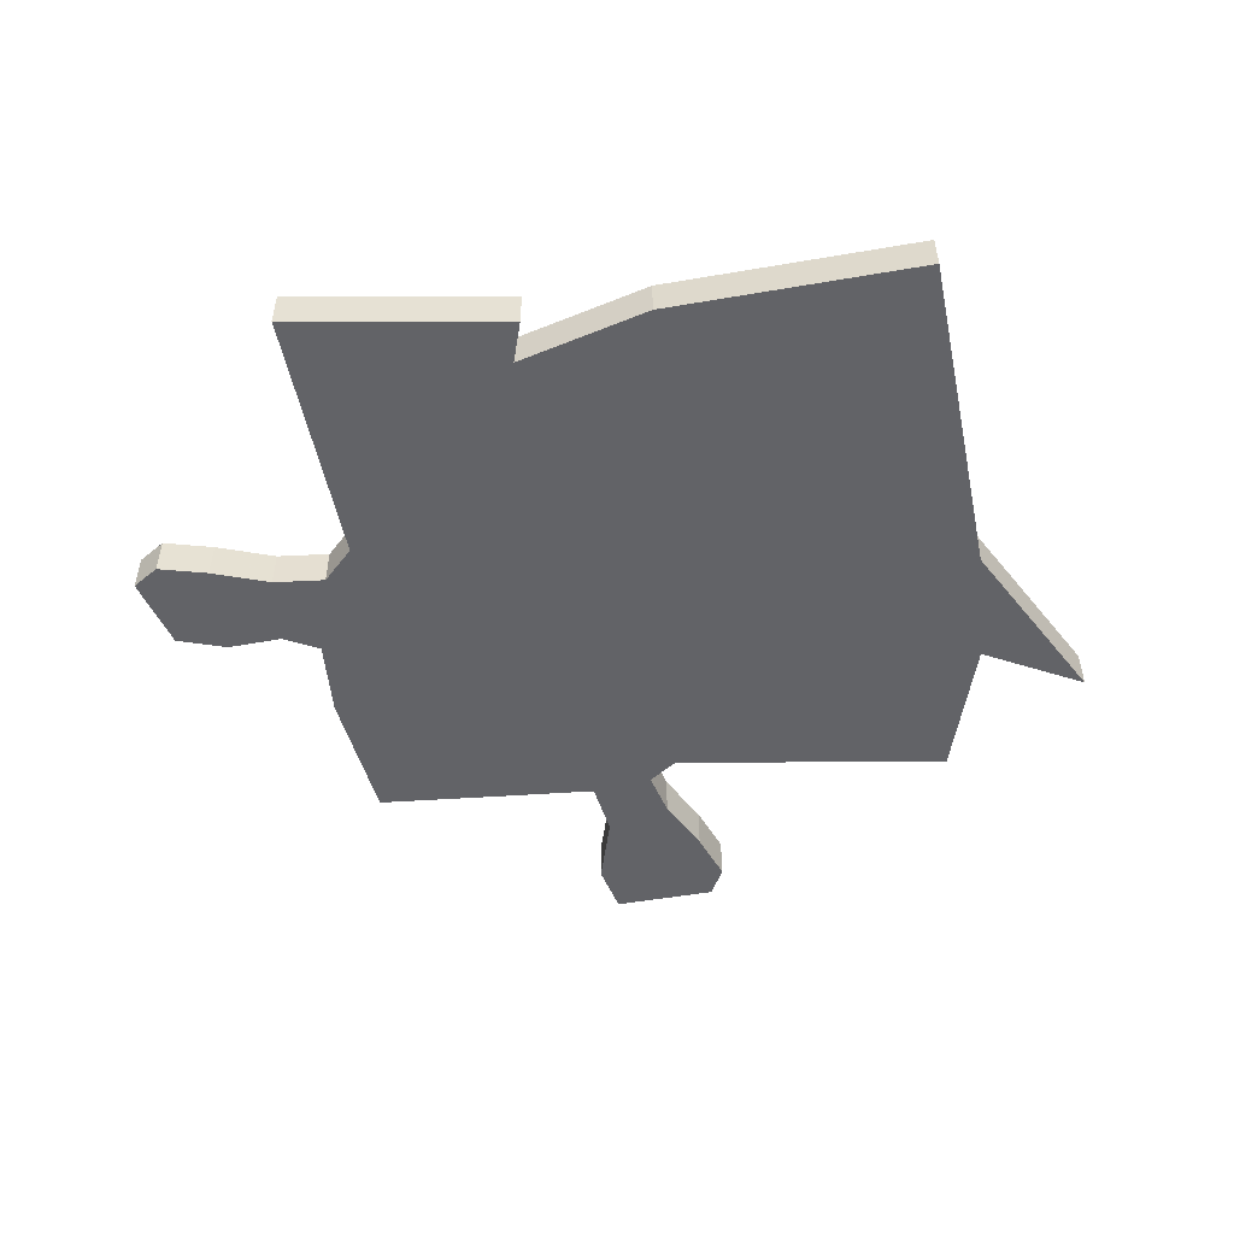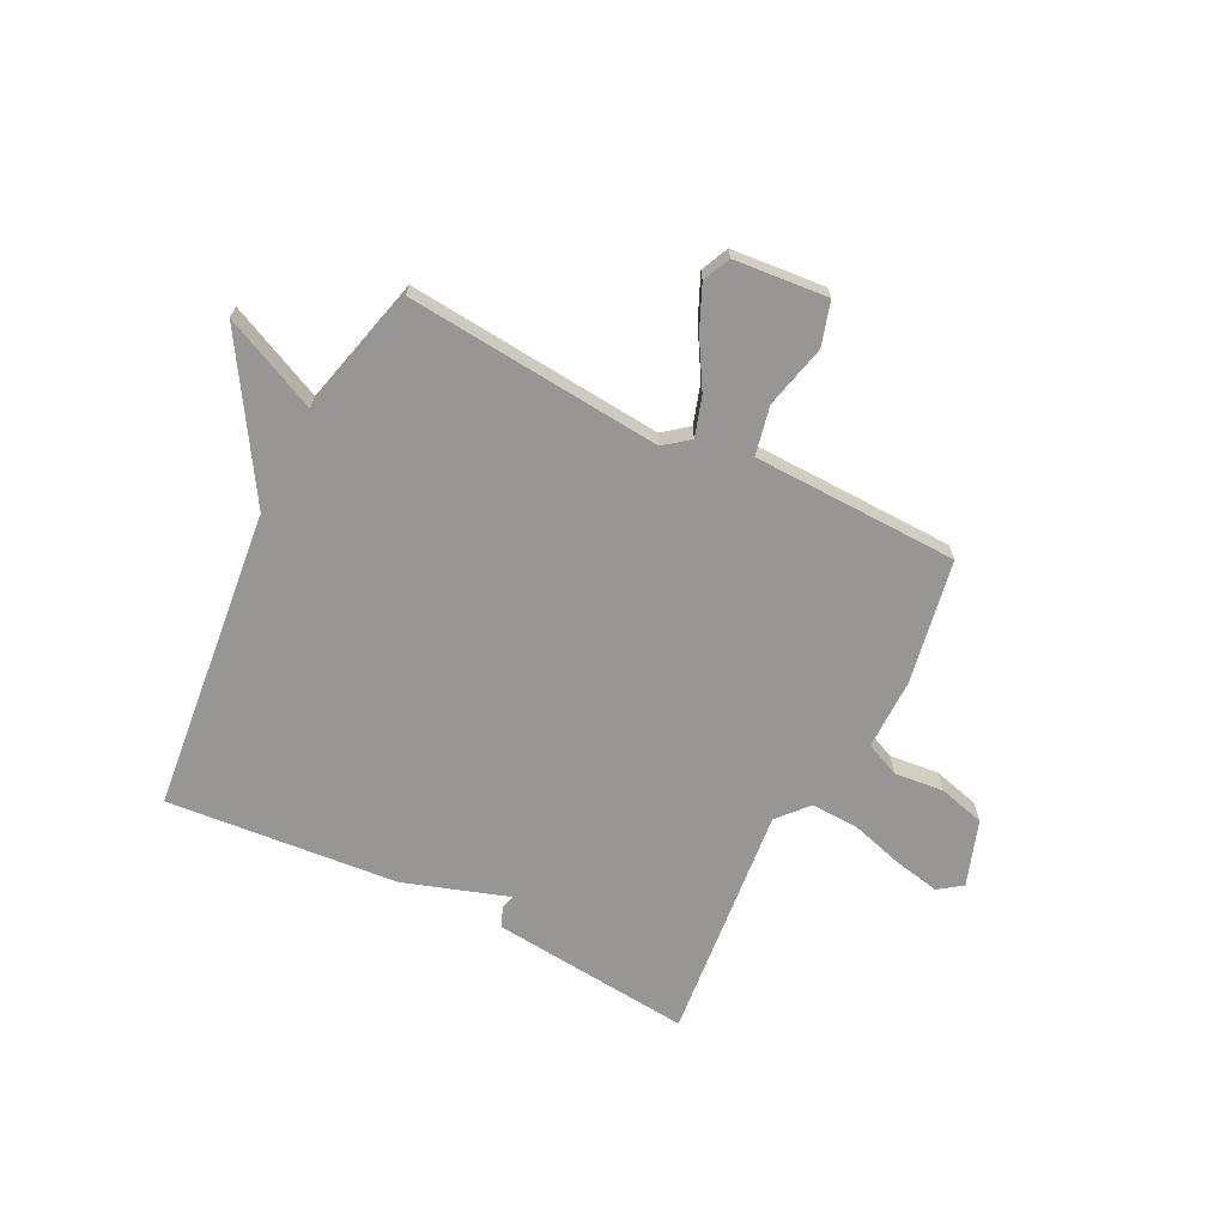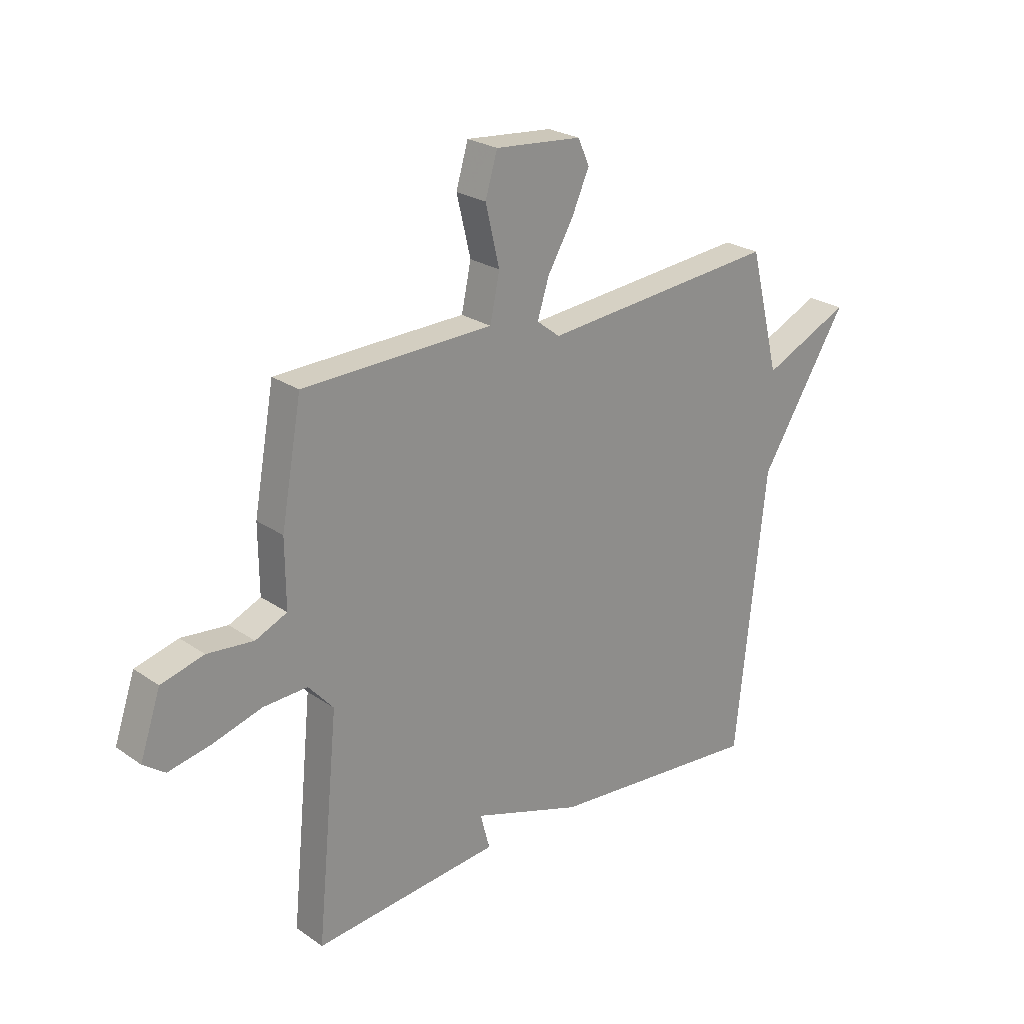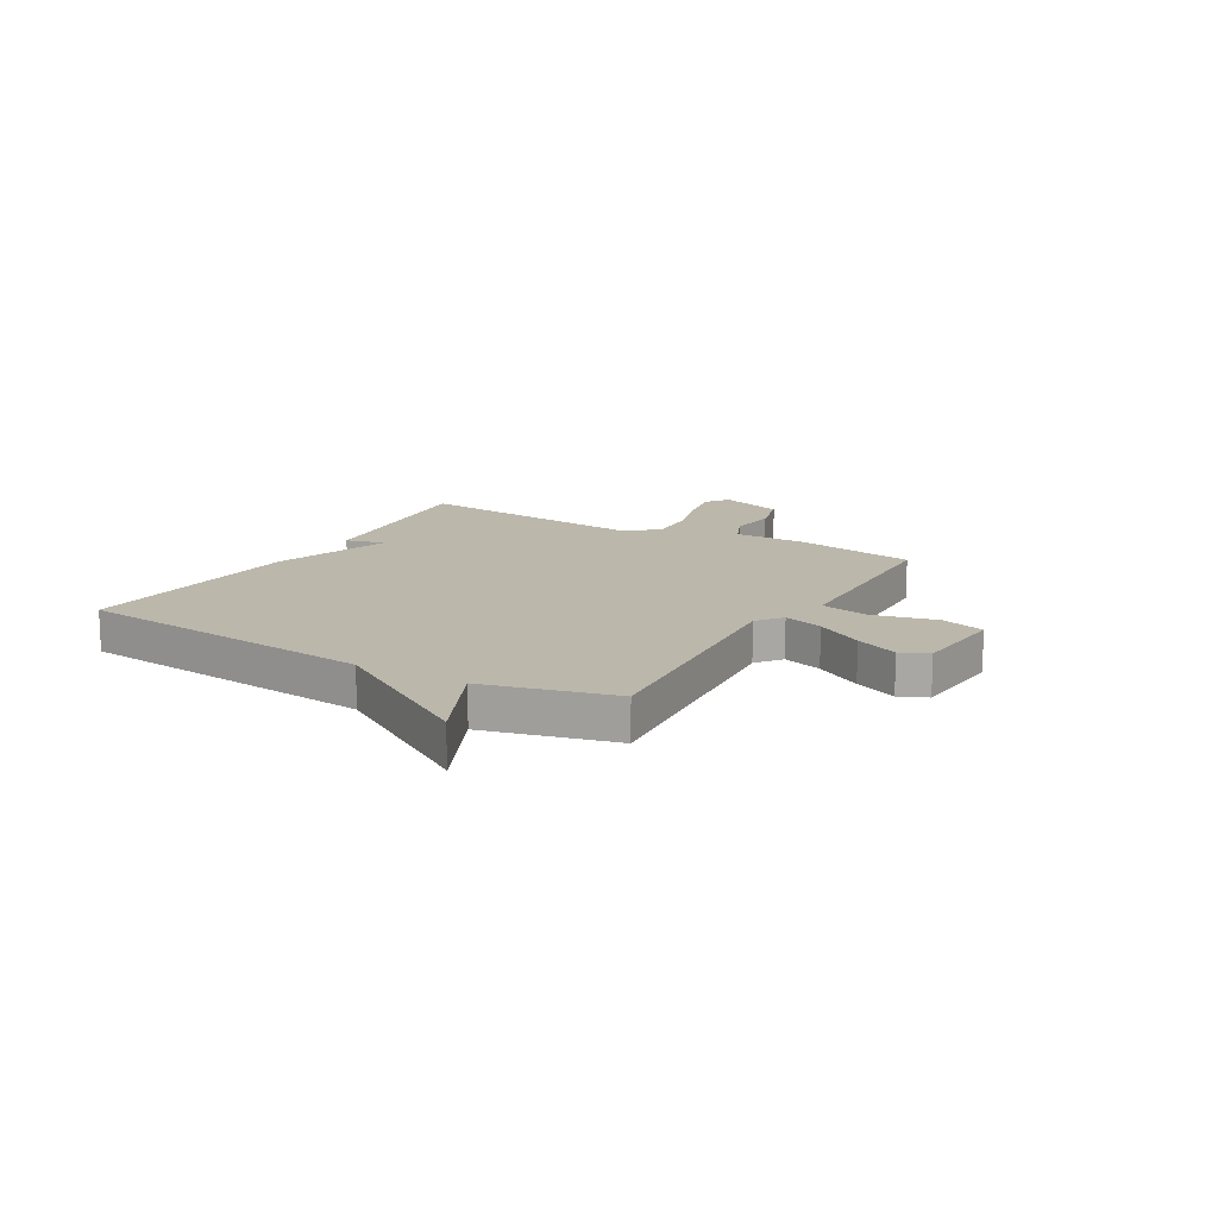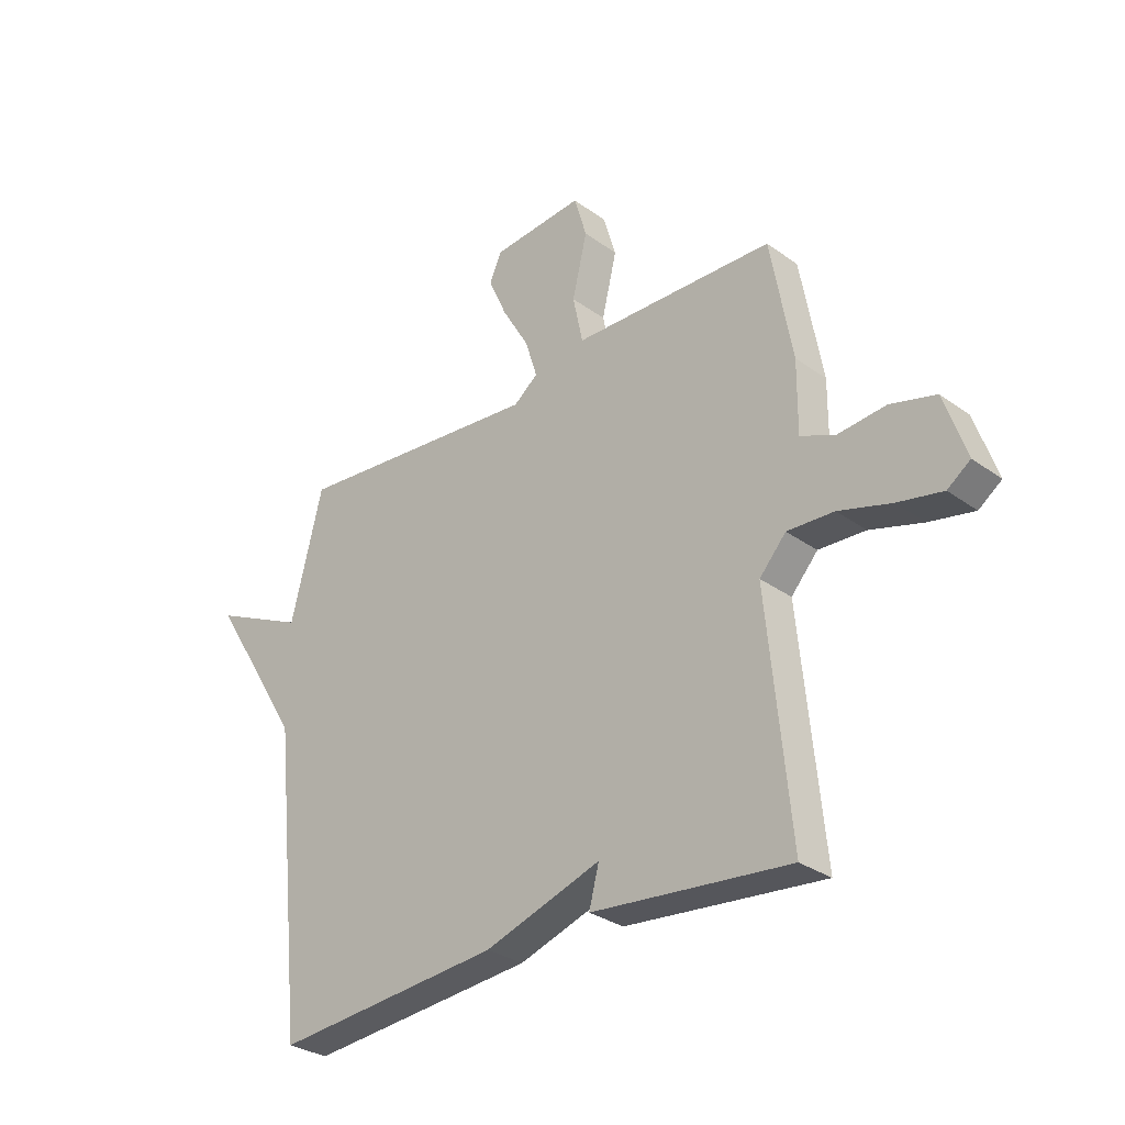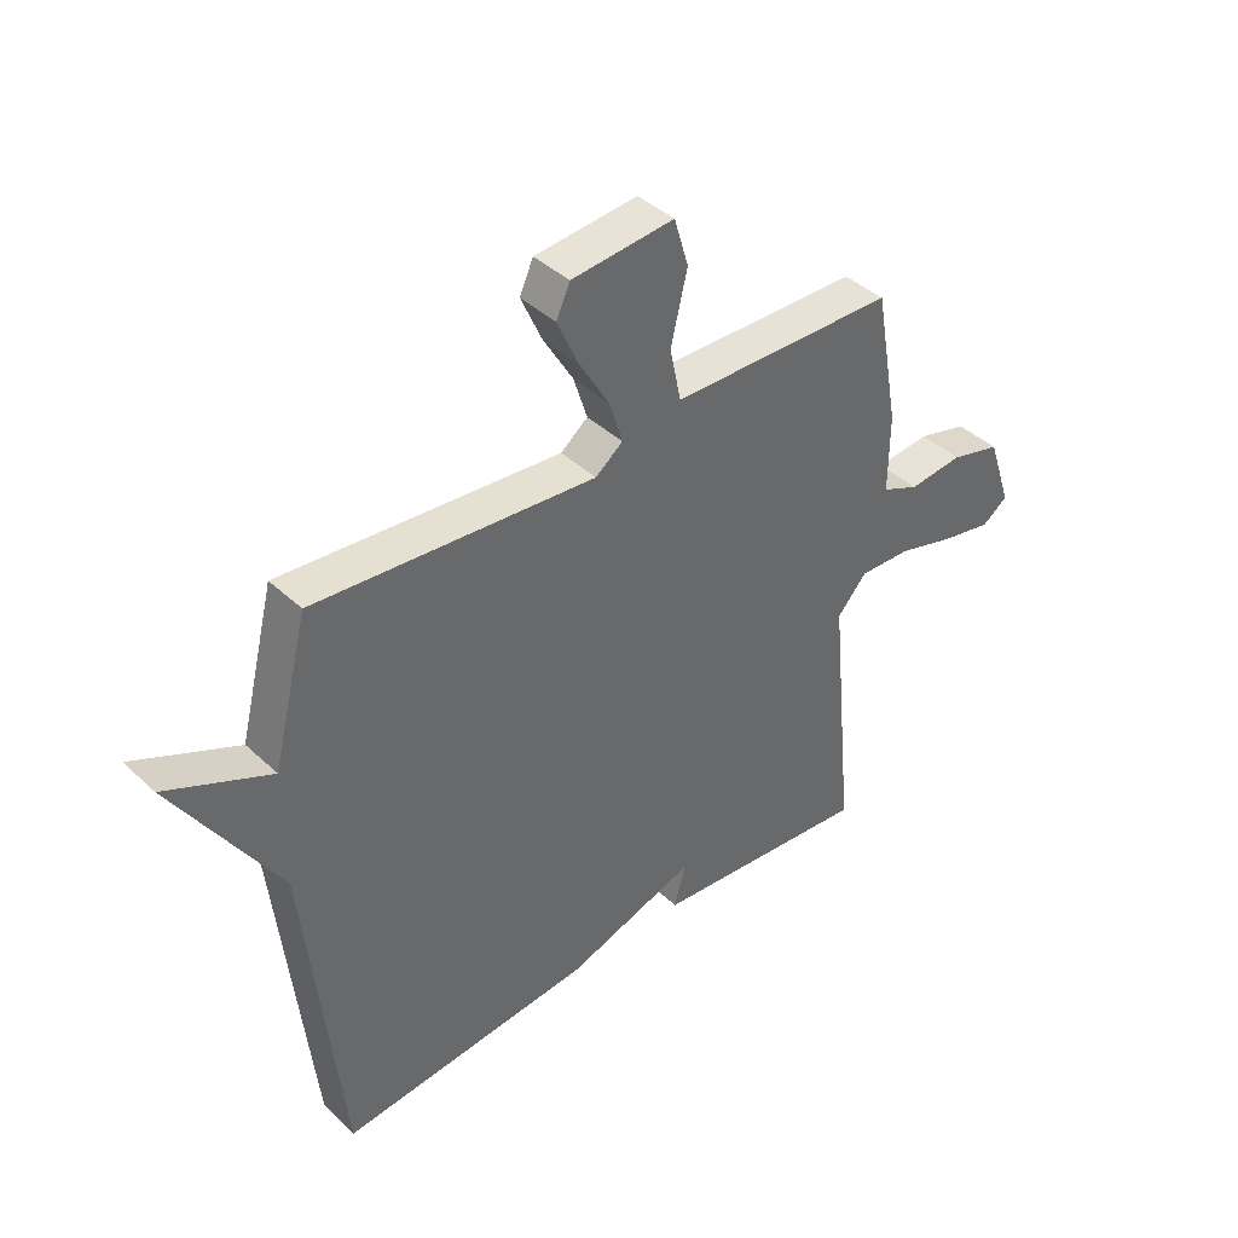
<metadata>
{"format":"obj","ext":"obj","renderer":"f3d","projection":"perspective","resolution":1024,"background":"white","views":[{"elev":-51.0,"azim":-174.3,"up":"+Y"},{"elev":-67.8,"azim":-26.6,"up":"+Y"},{"elev":24.4,"azim":138.4,"up":"+Z"},{"elev":14.2,"azim":-59.9,"up":"+Y"},{"elev":-30.3,"azim":43.9,"up":"+Z"},{"elev":40.9,"azim":-41.5,"up":"+Z"}]}
</metadata>
<code>
v -0.5 0.07 -0.5
v -0.56 0.07 0.061
v -0.735 0.07 0.342
v -0.56 0.07 0.261
v -0.5 0.07 0.5
v -0.028 0.07 0.457
v 0.018 0.07 0.493
v -0.005 0.07 0.566
v -0.056 0.07 0.653
v -0.091 0.07 0.732
v -0.068 0.07 0.783
v 0.105 0.07 0.798
v 0.129 0.07 0.717
v 0.101 0.07 0.6
v 0.12 0.07 0.51
v 0.284 0.07 0.506
v 0.5 0.07 0.5
v 0.541 0.07 0.272
v 0.54 0.07 0.14
v 0.603 0.07 0.112
v 0.695 0.07 0.121
v 0.78 0.07 0.098
v 0.821 0.07 -0.023
v 0.778 0.07 -0.054
v 0.694 0.07 -0.037
v 0.595 0.07 -0.008
v 0.507 0.07 -0.004
v 0.457 0.07 -0.06
v 0.5 0.07 -0.5
v 0.128 0.07 -0.463
v 0.147 0.07 -0.391
v -0.072 0.07 -0.463
v -0.5 0 -0.5
v -0.56 0 0.061
v -0.735 0 0.342
v -0.56 0 0.261
v -0.5 0 0.5
v -0.028 0 0.457
v 0.018 0 0.493
v -0.005 0 0.566
v -0.056 0 0.653
v -0.091 0 0.732
v -0.068 0 0.783
v 0.105 0 0.798
v 0.129 0 0.717
v 0.101 0 0.6
v 0.12 0 0.51
v 0.284 0 0.506
v 0.5 0 0.5
v 0.541 0 0.272
v 0.54 0 0.14
v 0.603 0 0.112
v 0.695 0 0.121
v 0.78 0 0.098
v 0.821 0 -0.023
v 0.778 0 -0.054
v 0.694 0 -0.037
v 0.595 0 -0.008
v 0.507 0 -0.004
v 0.457 0 -0.06
v 0.5 0 -0.5
v 0.128 0 -0.463
v 0.147 0 -0.391
v -0.072 0 -0.463
f 31 32 1 2
f 28 29 30 31
f 27 28 31 2
f 26 27 2
f 24 25 26
f 23 24 26
f 22 23 26
f 21 22 26
f 20 21 26
f 19 20 26 2
f 18 19 2
f 17 18 2
f 16 17 2
f 15 16 2
f 12 13 14
f 11 12 14
f 10 11 14
f 9 10 14
f 8 9 14
f 7 8 14 15
f 6 7 15
f 4 5 6
f 4 6 15 2
f 2 3 4
f 34 33 64 63
f 63 62 61 60
f 34 63 60 59
f 34 59 58
f 58 57 56
f 58 56 55
f 58 55 54
f 58 54 53
f 58 53 52
f 34 58 52 51
f 34 51 50
f 34 50 49
f 34 49 48
f 34 48 47
f 46 45 44
f 46 44 43
f 46 43 42
f 46 42 41
f 46 41 40
f 47 46 40 39
f 47 39 38
f 38 37 36
f 34 47 38 36
f 36 35 34
f 1 33 34 2
f 2 34 35 3
f 3 35 36 4
f 4 36 37 5
f 5 37 38 6
f 6 38 39 7
f 7 39 40 8
f 8 40 41 9
f 9 41 42 10
f 10 42 43 11
f 11 43 44 12
f 12 44 45 13
f 13 45 46 14
f 14 46 47 15
f 15 47 48 16
f 16 48 49 17
f 17 49 50 18
f 18 50 51 19
f 19 51 52 20
f 20 52 53 21
f 21 53 54 22
f 22 54 55 23
f 23 55 56 24
f 24 56 57 25
f 25 57 58 26
f 26 58 59 27
f 27 59 60 28
f 28 60 61 29
f 29 61 62 30
f 30 62 63 31
f 31 63 64 32
f 32 64 33 1

</code>
